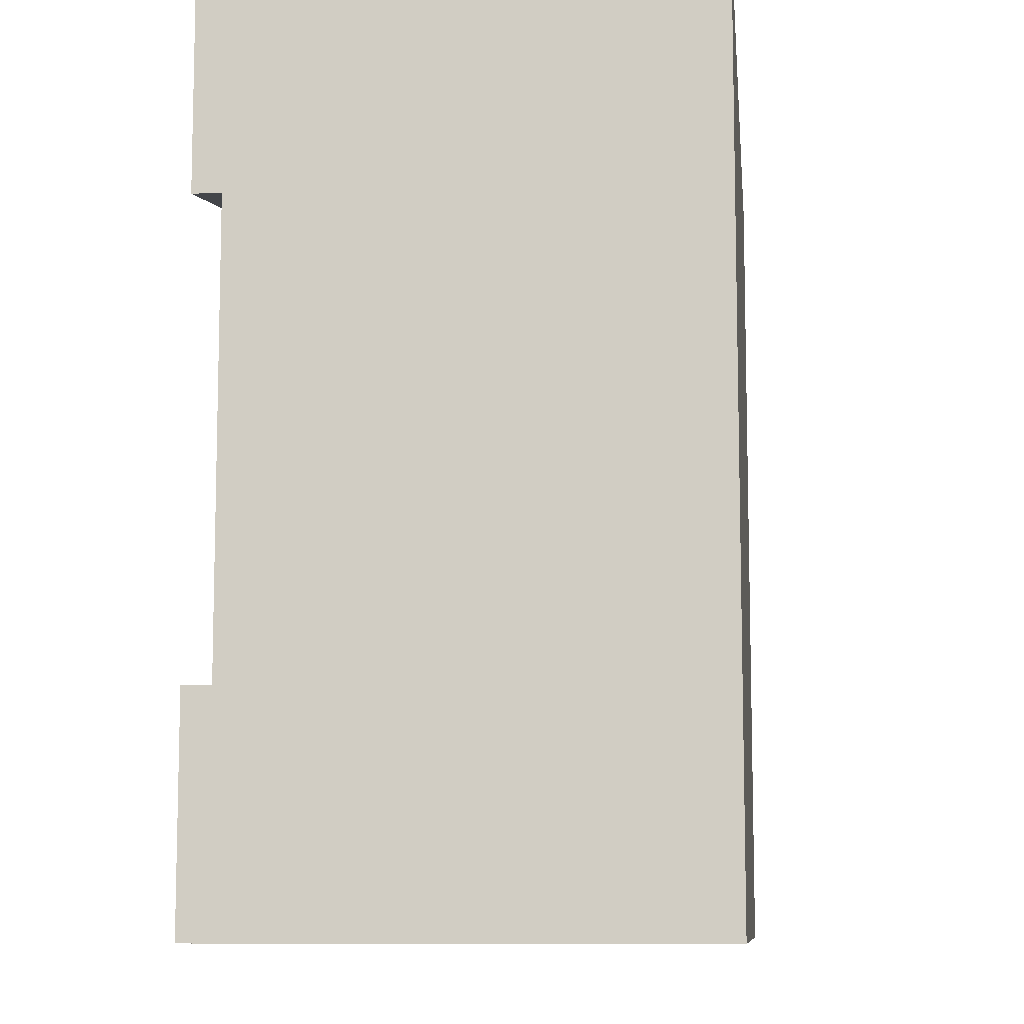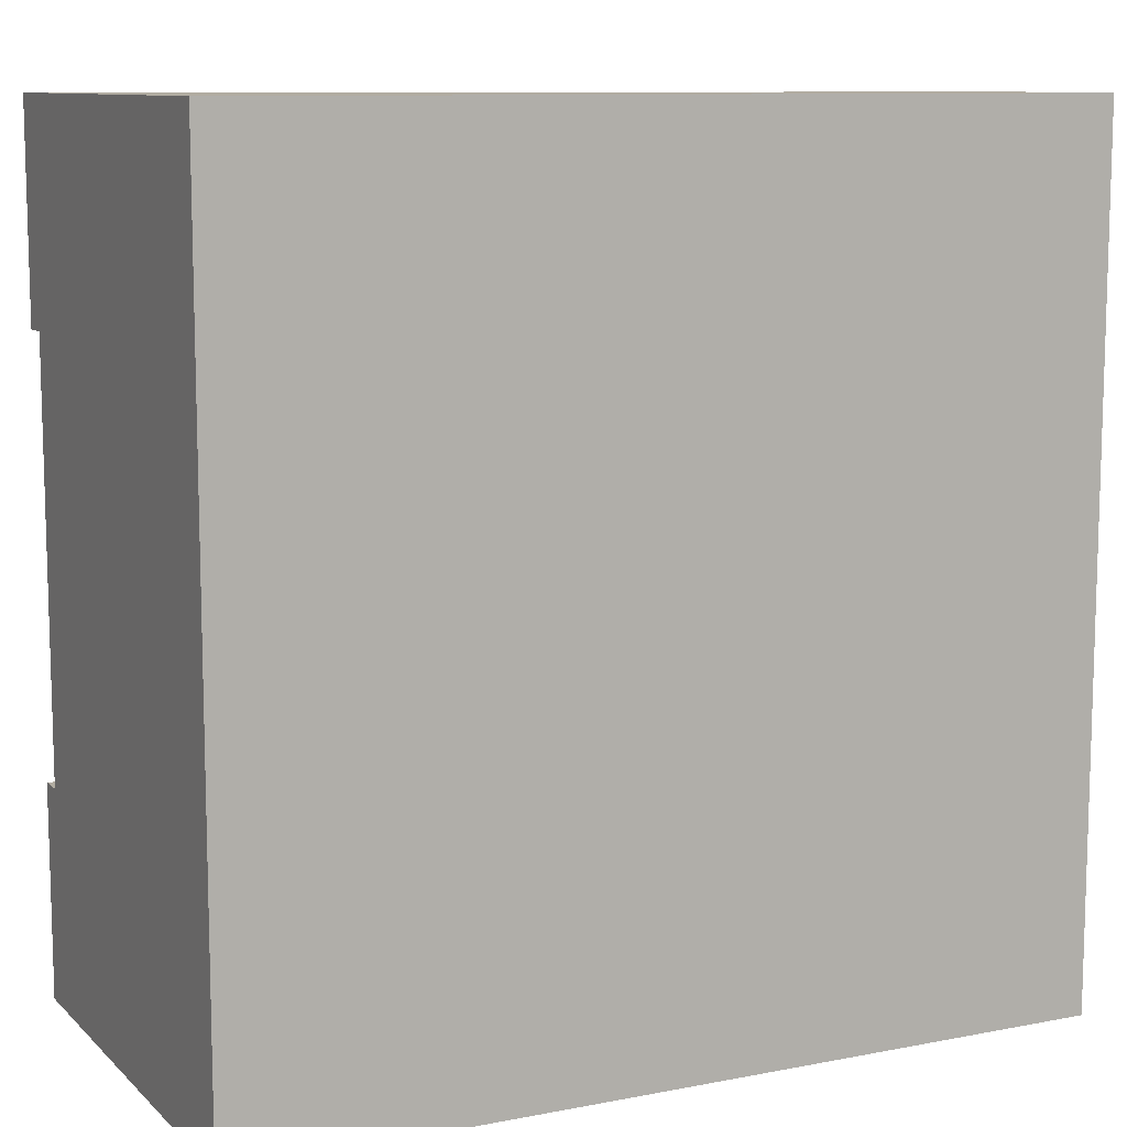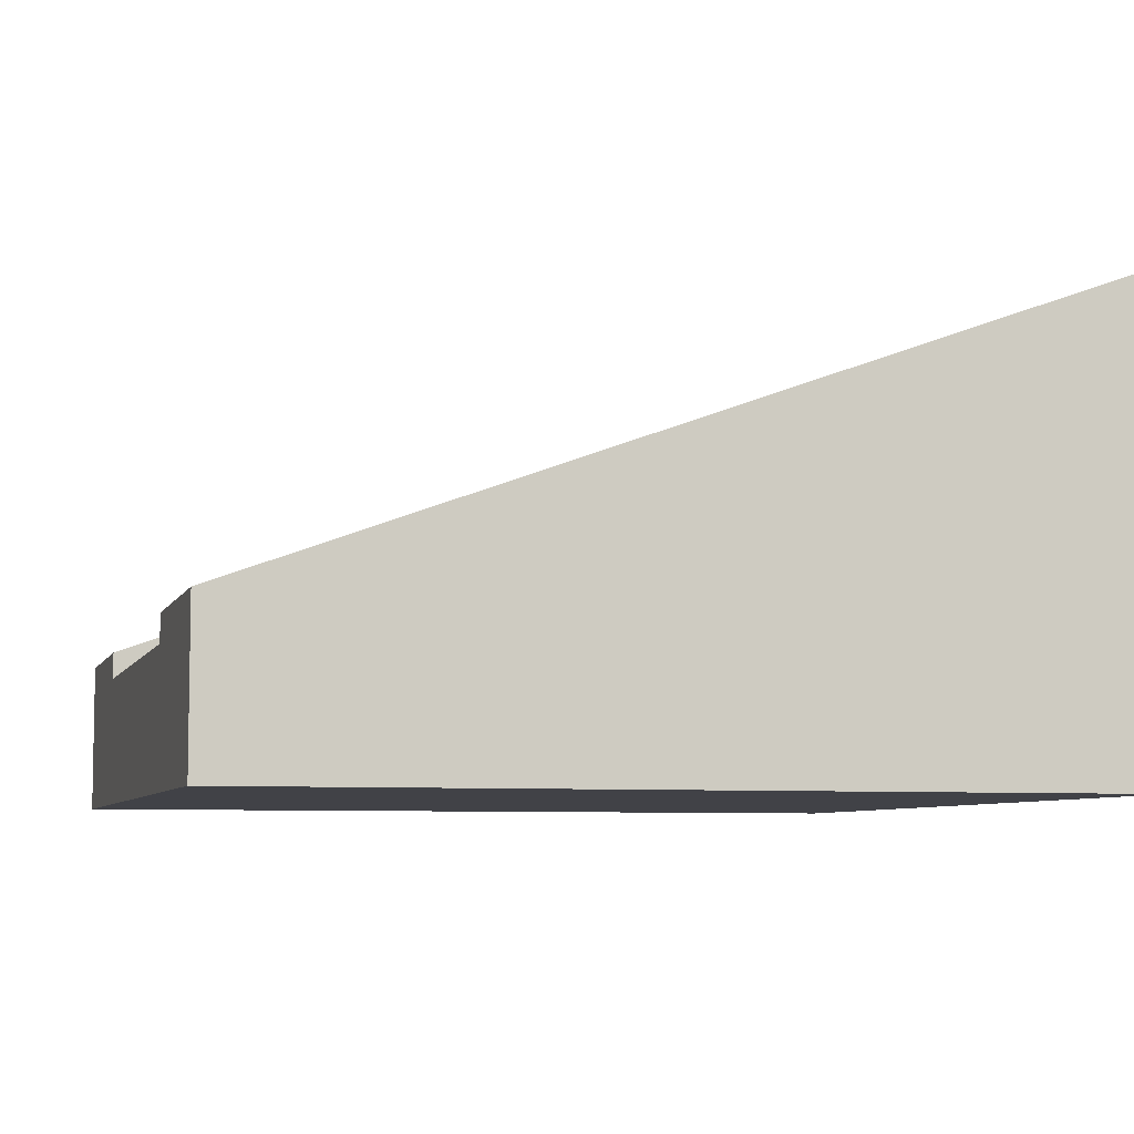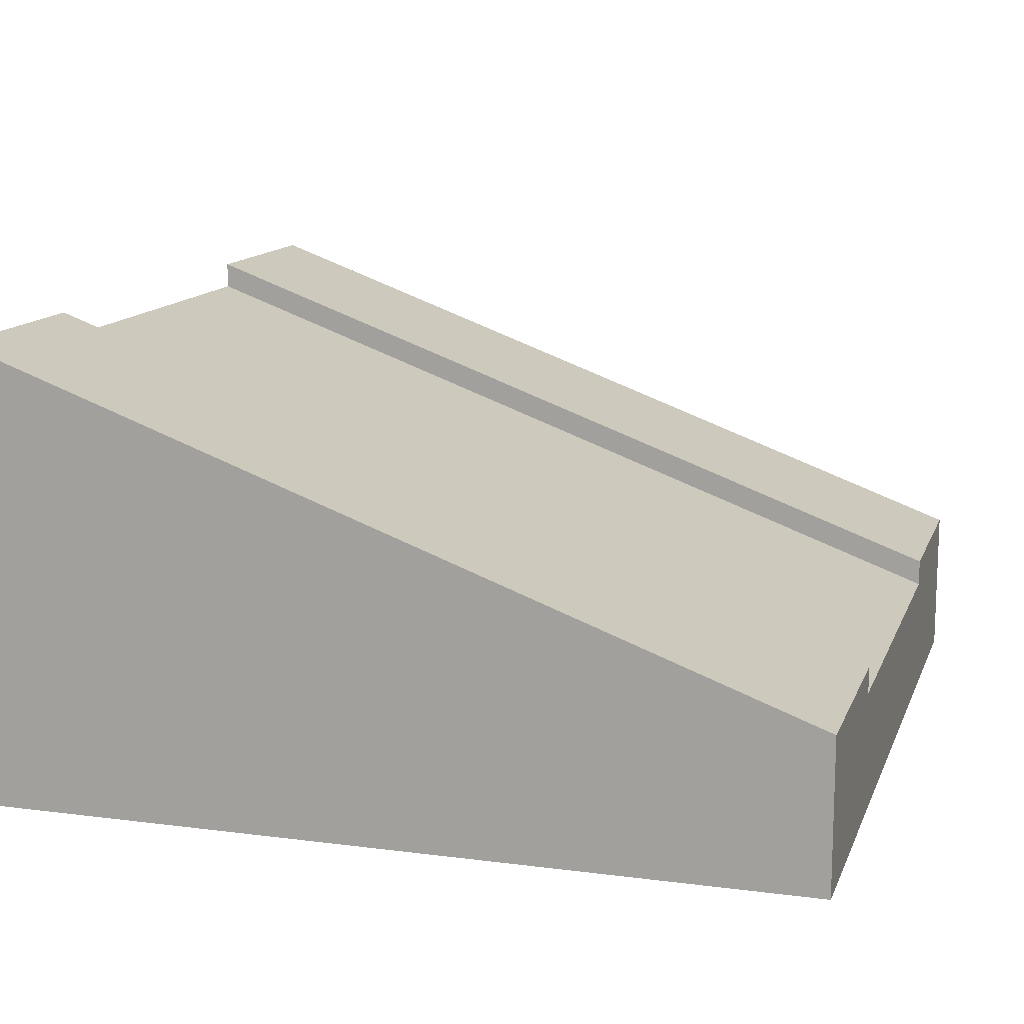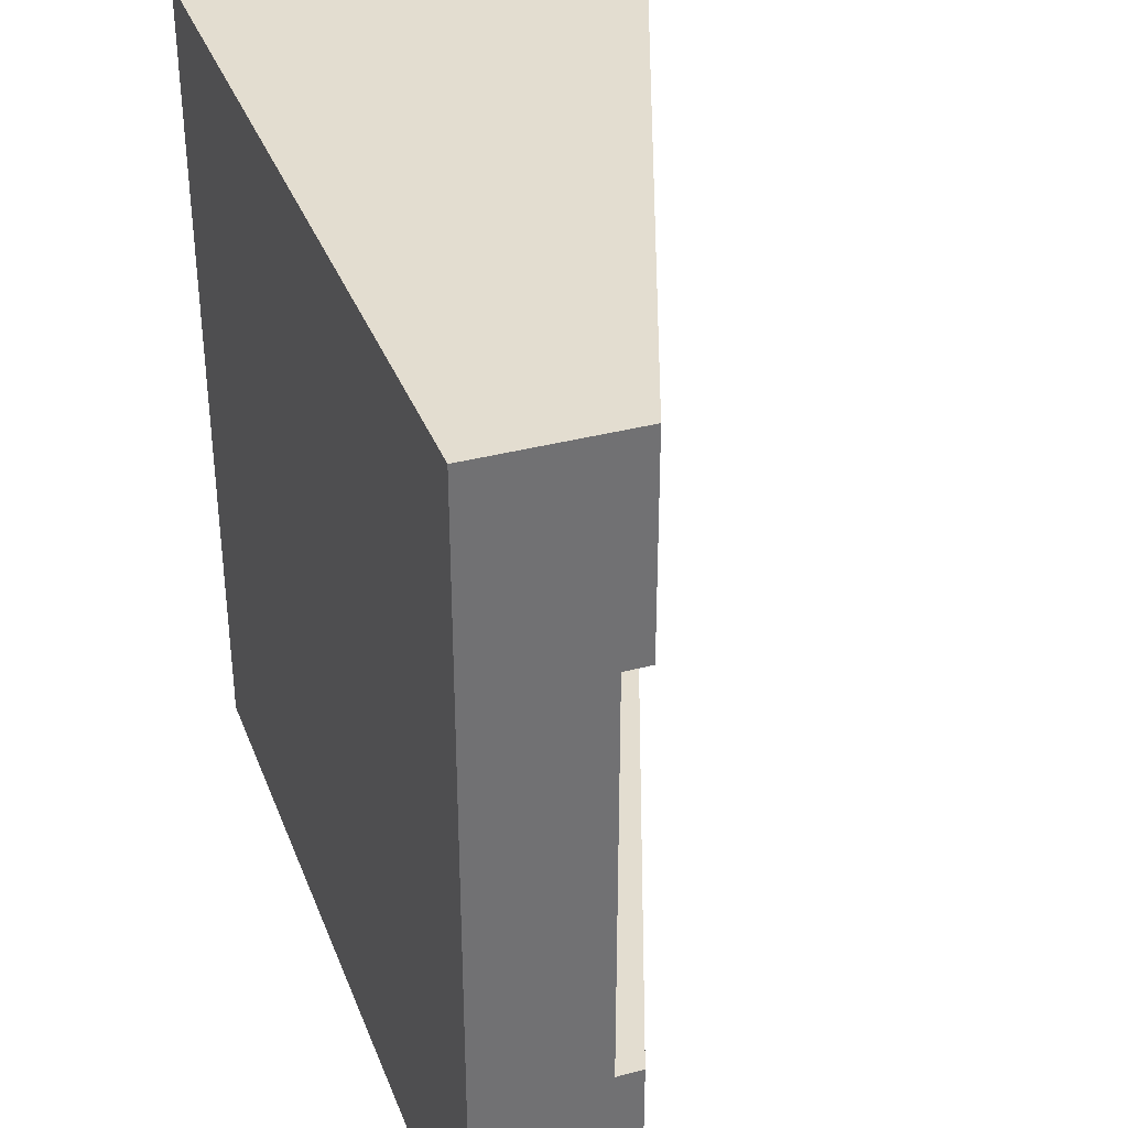
<metadata>
{"format":"obj","ext":"obj","renderer":"f3d","projection":"perspective","resolution":1024,"background":"white","views":[{"elev":-9.4,"azim":-84.0,"up":"+Z"},{"elev":10.2,"azim":-26.1,"up":"+Z"},{"elev":-6.8,"azim":164.4,"up":"+Y"},{"elev":13.3,"azim":16.5,"up":"+Y"},{"elev":35.5,"azim":70.6,"up":"+Z"}]}
</metadata>
<code>
o Mesh1_Group1_Model.235
v 1.5 0.55 0.75
v -1.5 1.65 1.5
v 1.5 0.55 1.5
v 1.5 0.455 0.75
v 1.5 0 0.75
v -1.5 0 1.5
v -1.5 0 0.75
v -1.5 1.555 -0.75
v -1.5 1.65 -0.75
v -1.5 1.65 -1.5
v -1.5 1.555 0.75
v 1.5 0.455 -0.75
v 1.5 0 -1.5
v 1.5 0.55 -1.5
v 1.5 0.55 -0.75
v -1.5 0 -1.5
v -1.5 1.65 0.75
v 1.5 0 1.5
v -1.5 0 -0.75
v 1.5 0 -0.75
f 1 2 3
f 4 1 3
f 5 6 7
f 8 9 10
f 11 6 2
f 11 1 4
f 12 13 14
f 15 8 12
f 9 14 10
f 16 14 13
f 6 3 2
f 1 17 2
f 3 18 4
f 18 5 4
f 7 19 5
f 19 16 20
f 5 19 20
f 16 13 20
f 5 18 6
f 10 16 8
f 16 19 8
f 2 17 11
f 11 7 6
f 11 17 1
f 14 15 12
f 12 20 13
f 15 9 8
f 9 15 14
f 16 10 14
f 6 18 3
f 7 8 19
f 11 12 8
f 20 4 5
f 7 11 8
f 11 4 12
f 20 12 4

</code>
